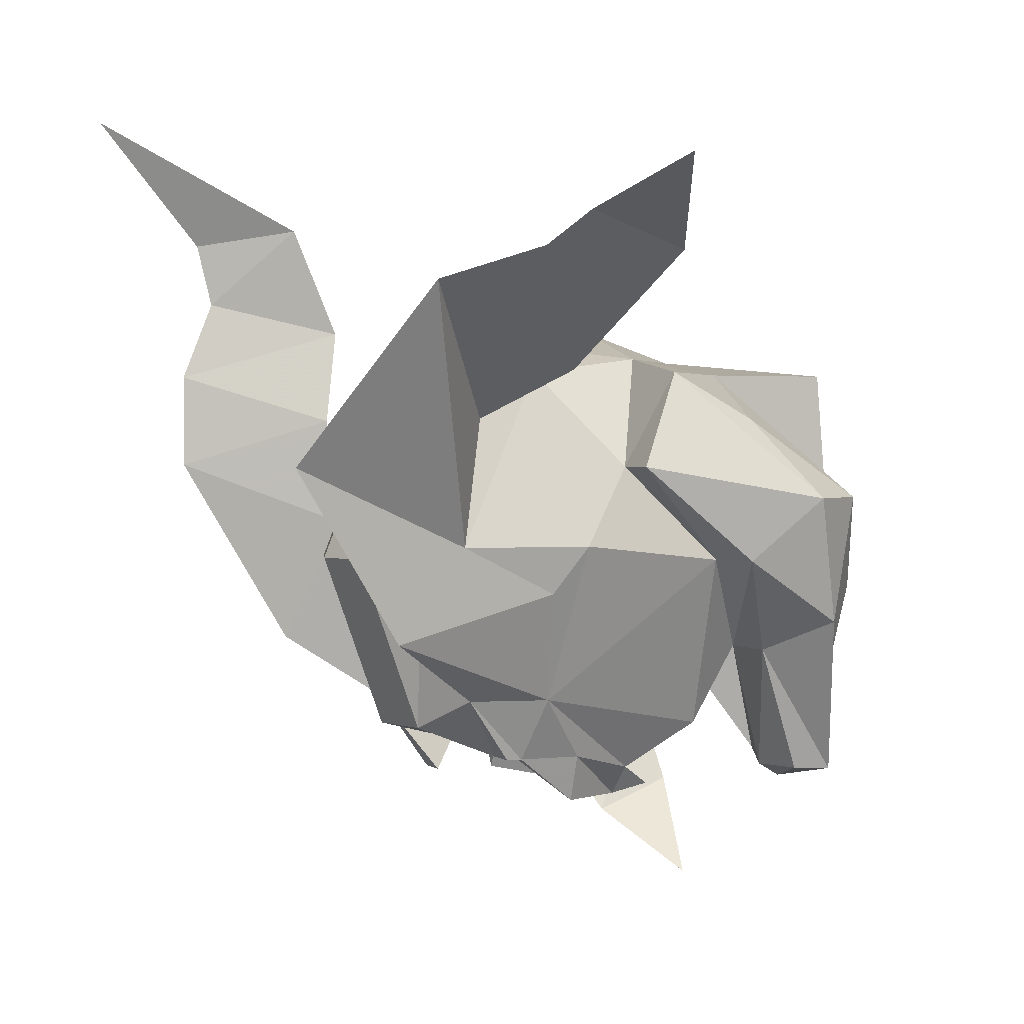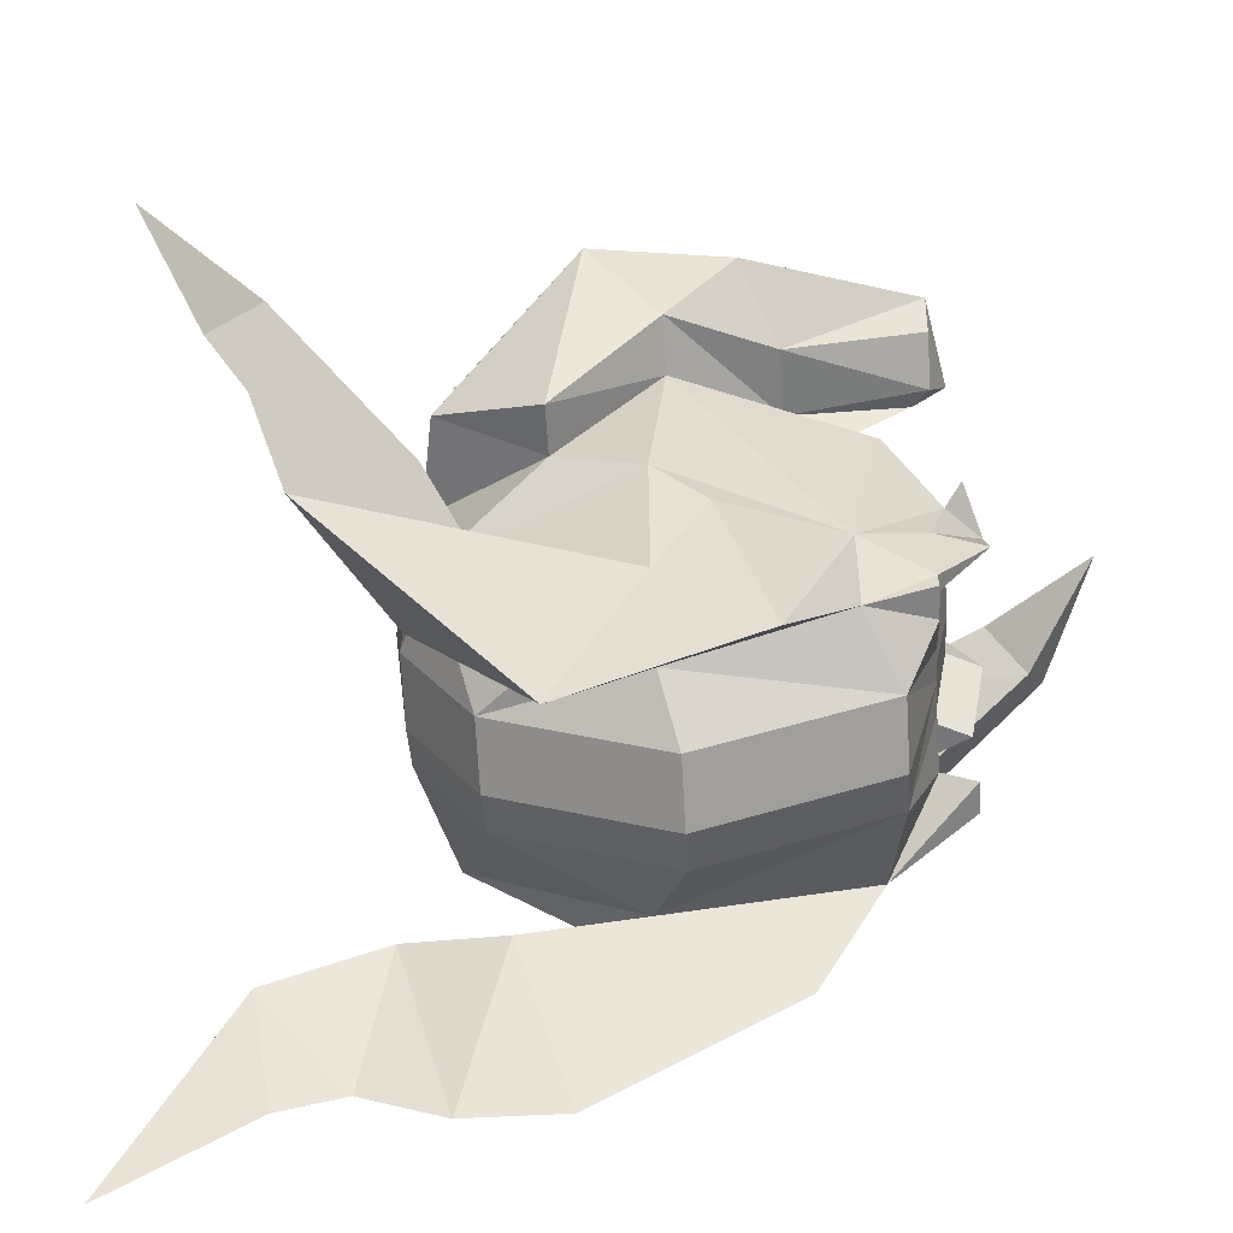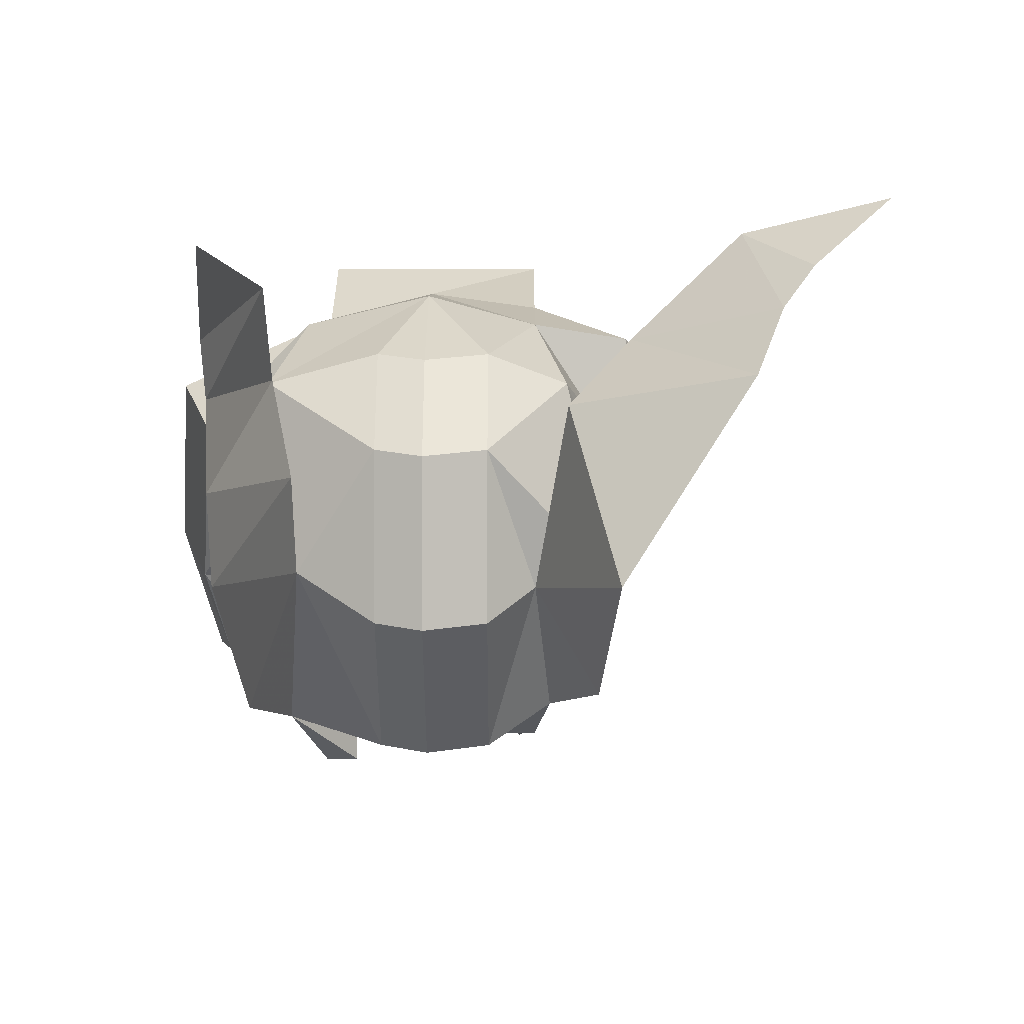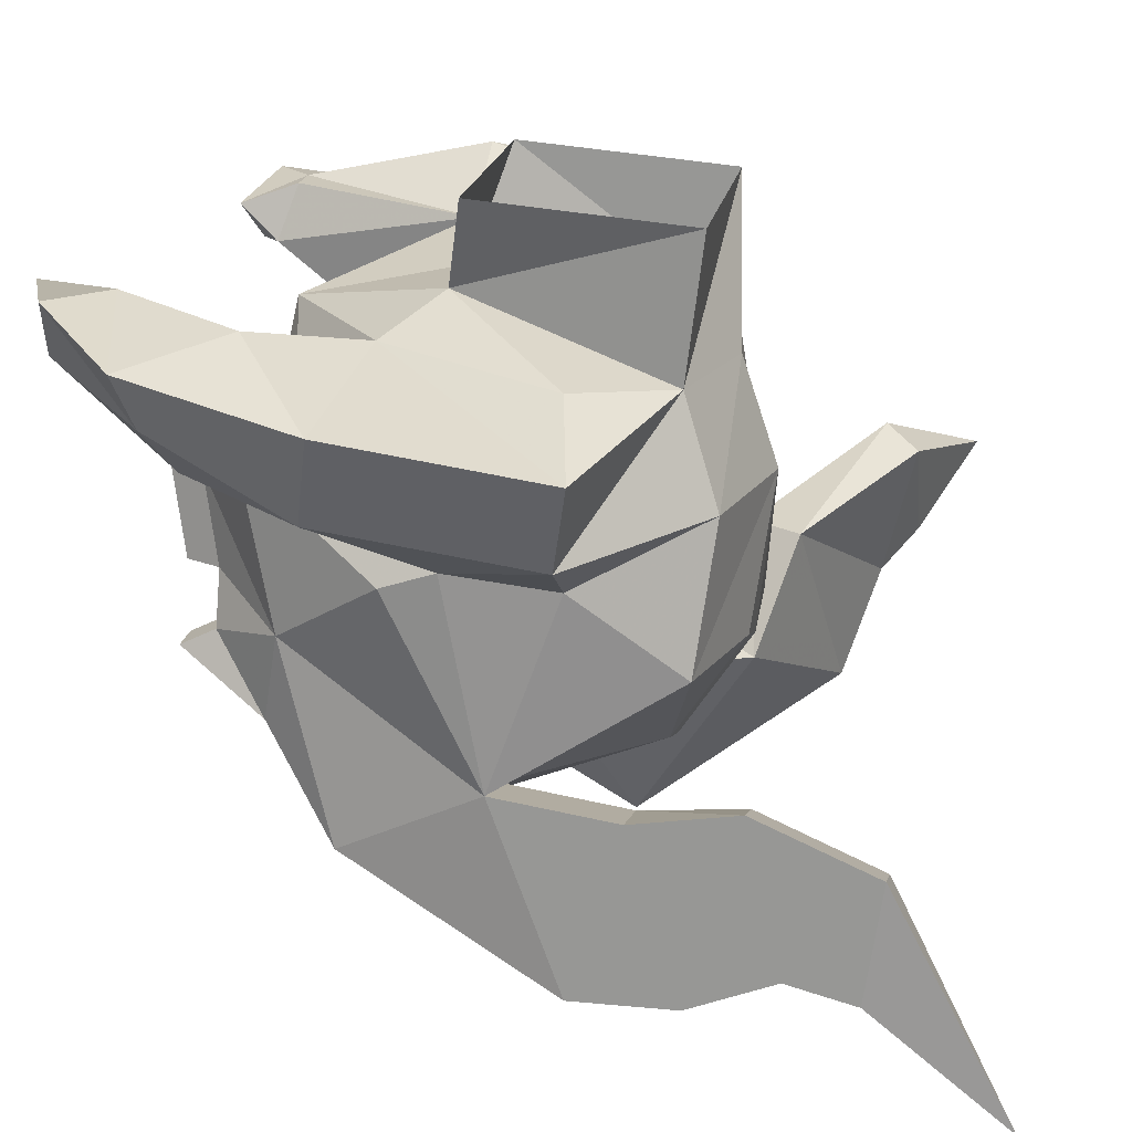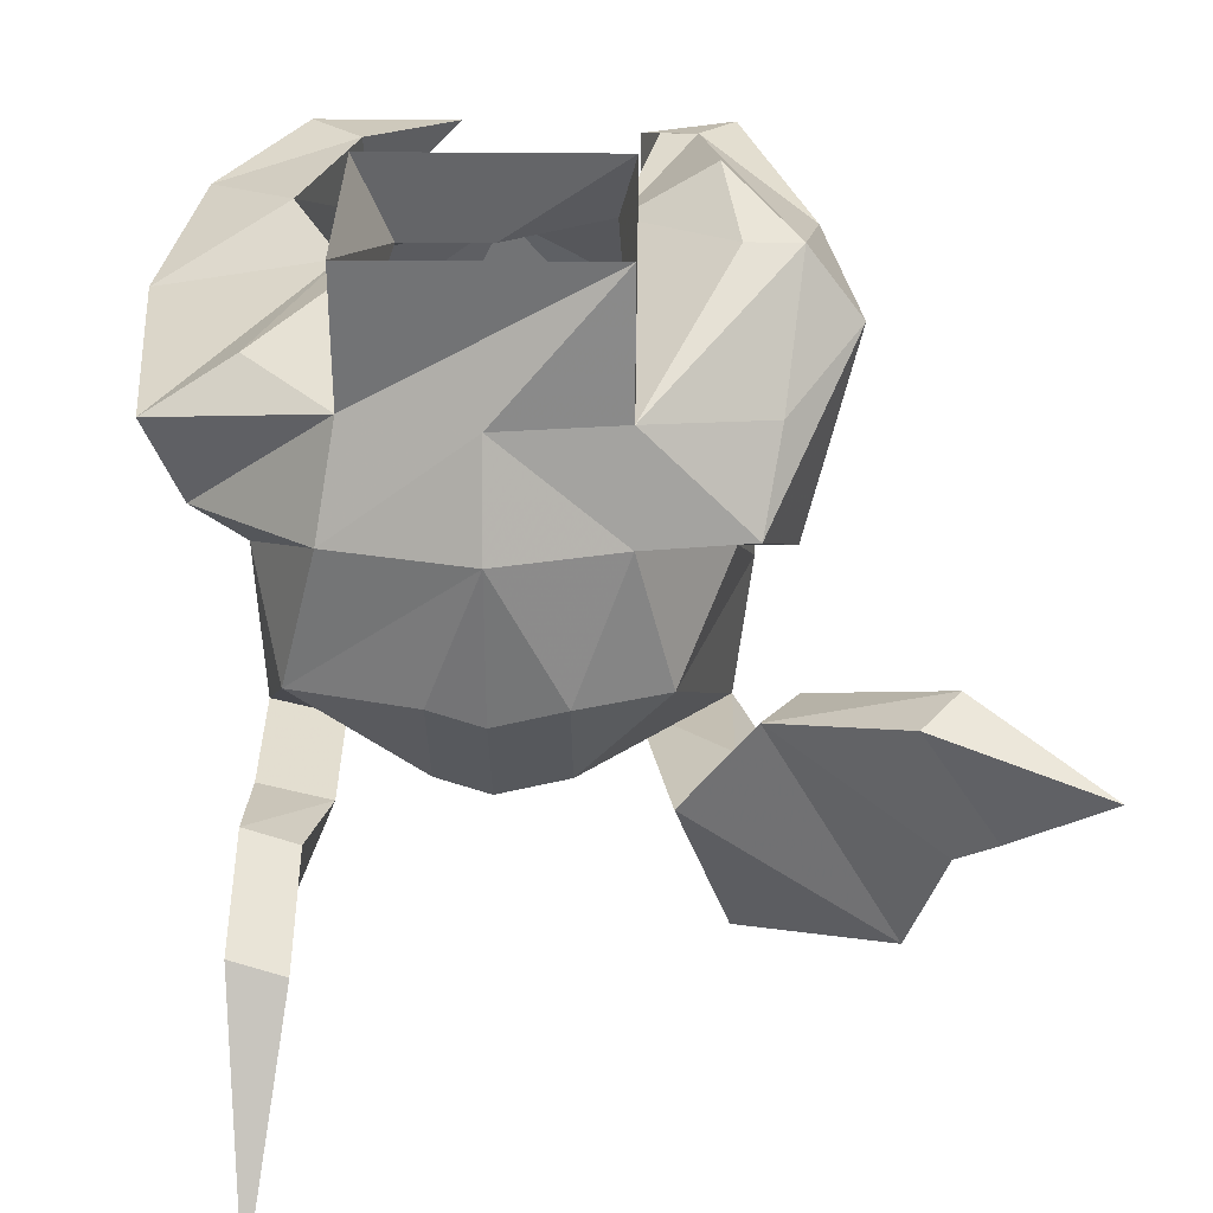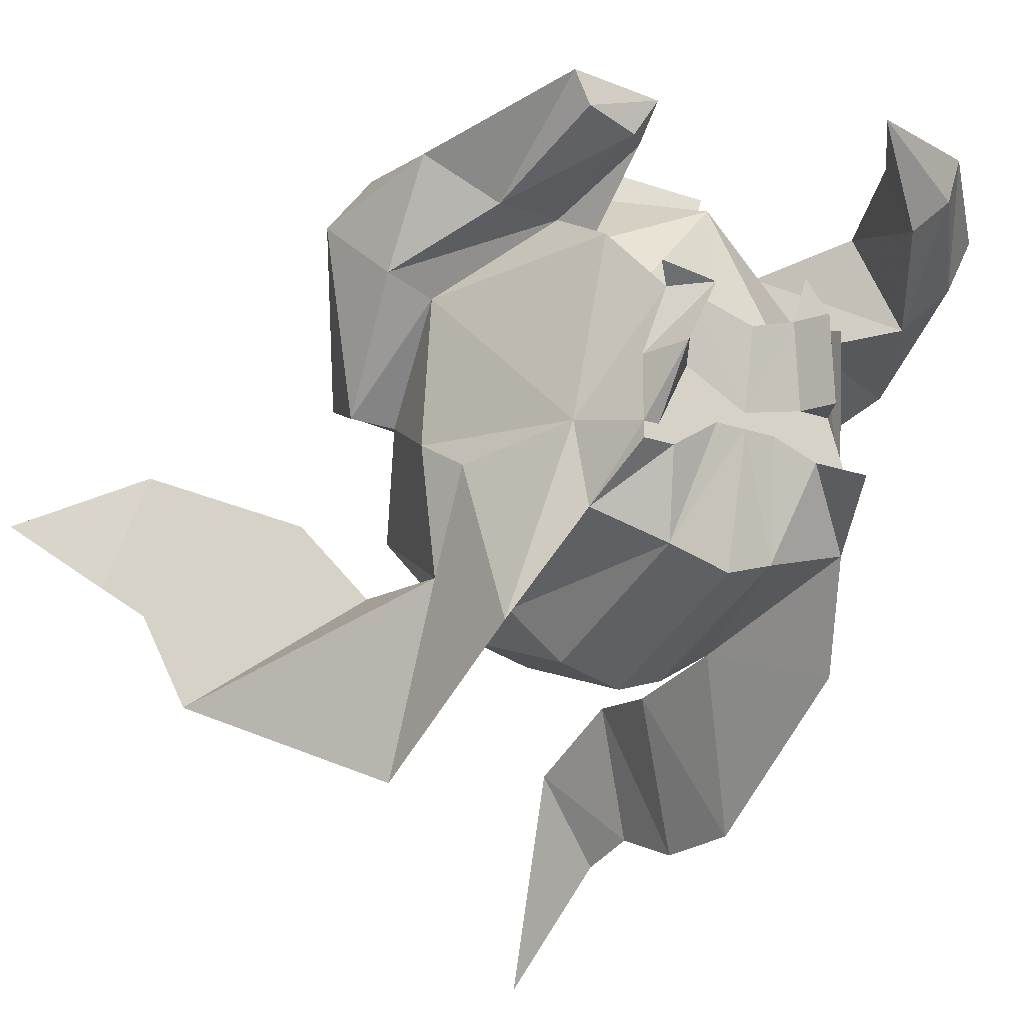
<metadata>
{"format":"obj","ext":"obj","renderer":"f3d","projection":"perspective","resolution":1024,"background":"white","views":[{"elev":1.6,"azim":66.4,"up":"+Z"},{"elev":-57.2,"azim":93.4,"up":"+Y"},{"elev":24.8,"azim":0.2,"up":"+Z"},{"elev":19.8,"azim":-79.9,"up":"+Y"},{"elev":27.0,"azim":1.1,"up":"+Y"},{"elev":-20.6,"azim":147.8,"up":"+Y"}]}
</metadata>
<code>
v -0.05469 -1.461 -0.1641
v -0.07031 -1.492 -0.1406
v -0.07812 -1.453 -0.1328
v -0.04688 -1.438 -0.1641
v -0.03125 -1.438 -0.1641
v -0.03906 -1.461 -0.1641
v -0.03906 -1.469 -0.1797
v -0.05469 -1.469 -0.1797
v -0.02344 -1.508 -0.1484
v -0.0625 -1.516 -0.04688
v -0.08594 -1.539 -0.1094
v -0.09375 -1.508 -0.04688
v -0.1016 -1.422 -0.08594
v -0.07031 -1.383 -0.1484
v -0.03906 -1.398 -0.1719
v -0.03125 -1.398 -0.1875
v -0.03906 -1.438 -0.1797
v -0.02344 -1.398 -0.1719
v 0 -1.445 -0.1641
v -0.01562 -1.453 -0.1641
v 0 -1.453 -0.1641
v 0 -1.516 -0.1484
v -0.02344 -1.539 -0.0625
v -0.02344 -1.508 0.01562
v -0.07812 -1.461 0.03125
v -0.09375 -1.516 0.007812
v -0.0625 -1.523 0.007812
v -0.09375 -1.594 -0.01562
v -0.09375 -1.594 0.03125
v -0.09375 -1.578 0.07031
v -0.09375 -1.508 0.05469
v -0.07031 -1.516 0.05469
v -0.07031 -1.539 0.1094
v -0.09375 -1.586 0.1016
v -0.09375 -1.531 0.1094
v 0 -1.406 -0.1719
v 0.03125 -1.398 -0.1719
v 0.03125 -1.43 -0.1641
v 0.01562 -1.453 -0.1641
v 0 -1.398 0.05469
v 0 -1.352 0.03906
v -0.0625 -1.398 0.03906
v -0.02344 -1.461 0.04688
v 0 -1.469 0.04688
v 0.03125 -1.461 0.04688
v 0.05469 -1.398 0.03906
v 0.05469 -1.352 0.03125
v 0.05469 -1.289 0.03125
v -0.05469 -1.352 0.02344
v -0.1172 -1.406 -0.01562
v -0.09375 -1.422 -0.01562
v -0.1016 -1.414 -0.0625
v -0.07031 -1.383 -0.125
v -0.125 -1.391 -0.1094
v -0.09375 -1.383 -0.1641
v -0.0625 -1.336 -0.09375
v 0 -1.336 -0.1406
v -0.03125 -1.398 -0.1484
v 0 -1.398 -0.1484
v 0.04688 -1.391 -0.1484
v 0.05469 -1.359 -0.125
v 0.0625 -1.344 -0.1094
v 0.05469 -1.328 -0.1641
v 0.0625 -1.328 -0.1719
v 0.09375 -1.344 -0.1094
v 0.125 -1.367 -0.0625
v 0.1016 -1.375 -0.0625
v 0.0625 -1.367 -0.1484
v 0.07031 -1.453 -0.1328
v 0.04688 -1.398 -0.1719
v 0.05469 -1.43 -0.1641
v 0.03125 -1.398 -0.1875
v 0.05469 -1.391 -0.1797
v 0.04688 -1.43 -0.1875
v 0.05469 -1.461 -0.1641
v 0.04688 -1.461 -0.1641
v 0.03906 -1.469 -0.1641
v 0.03125 -1.508 -0.1484
v 0.03125 -1.539 -0.0625
v 0 -1.547 -0.0625
v 0 -1.516 0.01562
v -0.09375 -1.344 -0.01562
v -0.03906 -1.32 -0.07031
v -0.1328 -1.367 -0.007812
v -0.05469 -1.289 0.03125
v -0.05469 -1.281 -0.0625
v 0 -1.32 -0.07031
v 0.05469 -1.281 -0.0625
v 0.04688 -1.312 -0.07812
v 0.0625 -1.305 -0.1562
v 0.05469 -1.312 -0.1797
v 0.08594 -1.32 -0.1719
v 0.09375 -1.305 -0.1719
v 0.125 -1.32 -0.09375
v 0.1406 -1.336 -0.03125
v 0.1172 -1.422 -0.01562
v 0.09375 -1.422 -0.01562
v 0.1016 -1.445 -0.05469
v 0.09375 -1.461 -0.07812
v 0.08594 -1.539 -0.1016
v 0.0625 -1.492 -0.1328
v -0.08594 -1.328 -0.1406
v -0.1406 -1.352 -0.1016
v -0.1172 -1.359 -0.1719
v -0.07812 -1.344 -0.2188
v -0.0625 -1.359 -0.2109
v -0.0625 -1.32 -0.1953
v -0.125 -1.336 -0.1797
v -0.08594 -1.32 -0.2188
v -0.02344 -1.328 -0.2422
v -0.03125 -1.375 -0.1719
v 0.03125 -1.508 0.01562
v 0.07031 -1.461 0.03125
v 0.1016 -1.398 0.03125
v 0.1094 -1.359 0.007812
v 0.1172 -1.305 -0.03125
v 0.09375 -1.305 -0.03125
v -0.08594 -1.641 0.1641
v 0.05469 -1.516 -0.05469
v 0.09375 -1.508 -0.05469
v 0.09375 -1.594 -0.01562
v 0.05469 -1.469 -0.1641
v 0.1562 -1.547 0.07031
v 0.07031 -1.508 0.03906
v 0.09375 -1.5 0.007812
v 0.1719 -1.5 0.08594
v 0.1016 -1.461 0.05469
v 0.1172 -1.461 0.03125
v 0.1875 -1.484 0.1016
v 0.1562 -1.438 0.1016
v 0.1719 -1.43 0.08594
v 0.2266 -1.453 0.125
v 0.07812 -1.305 -0.1562
v 0.08594 -1.289 -0.07812
f 1 2 3
f 2 6 9
f 2 9 10
f 2 10 11
f 2 11 3
f 3 11 12
f 3 12 13
f 3 13 14
f 3 14 15
f 3 15 4
f 5 18 19
f 6 20 9
f 9 23 10
f 10 23 24
f 10 24 25
f 10 25 12
f 10 12 26
f 10 26 27
f 10 27 28
f 10 28 11
f 11 28 12
f 12 28 29
f 12 29 26
f 26 29 30
f 26 30 31
f 26 31 27
f 26 27 29
f 29 27 32
f 29 32 30
f 30 32 33
f 30 33 34
f 30 34 31
f 31 34 35
f 31 35 32
f 31 32 27
f 19 18 36
f 40 41 42
f 40 42 25
f 40 25 43
f 41 48 49
f 41 49 42
f 42 51 25
f 25 51 12
f 12 51 52
f 12 52 13
f 13 52 14
f 14 52 53
f 53 56 57
f 53 57 58
f 58 57 59
f 24 43 25
f 82 49 83
f 82 83 56
f 85 83 49
f 85 49 48
f 86 83 85
f 83 86 87
f 83 87 57
f 83 57 56
f 86 88 87
f 28 27 29
f 32 35 33
f 33 35 118
f 33 118 34
f 34 118 35
f 1 3 4
f 1 4 5
f 1 5 6
f 5 19 20
f 5 20 6
f 19 21 20
f 1 6 7
f 1 7 8
f 1 8 2
f 2 8 7
f 2 7 6
f 4 15 16
f 4 16 17
f 4 17 5
f 5 17 18
f 9 20 21
f 9 21 22
f 9 22 23
f 40 43 44
f 42 49 50
f 42 50 51
f 53 52 54
f 53 54 55
f 53 55 56
f 22 80 23
f 23 80 24
f 24 80 81
f 24 81 43
f 82 56 84
f 82 84 49
f 49 84 50
f 50 84 54
f 50 54 52
f 50 52 51
f 56 55 102
f 56 102 103
f 56 103 84
f 84 103 54
f 54 103 104
f 54 104 55
f 55 104 105
f 55 105 106
f 55 106 102
f 102 106 107
f 102 107 108
f 102 108 103
f 103 108 104
f 104 108 109
f 104 109 105
f 105 109 110
f 105 110 106
f 106 110 107
f 107 110 109
f 107 109 108
f 18 17 16
f 18 16 111
f 111 16 15
f 81 44 43
f 19 36 37
f 19 37 38
f 59 57 60
f 60 57 61
f 60 61 62
f 57 89 61
f 69 99 100
f 69 100 101
f 69 101 75
f 100 99 120
f 100 120 121
f 100 121 119
f 100 119 101
f 120 123 121
f 121 123 124
f 121 124 119
f 120 125 123
f 123 125 126
f 123 126 127
f 123 127 124
f 124 127 128
f 124 128 125
f 125 128 126
f 126 128 129
f 126 129 130
f 126 130 127
f 127 130 131
f 127 131 128
f 128 131 129
f 129 131 132
f 129 132 130
f 130 132 131
f 19 38 39
f 19 39 21
f 74 71 75
f 74 75 76
f 74 76 38
f 38 76 39
f 69 75 71
f 40 44 45
f 73 72 37
f 37 72 74
f 37 74 38
f 38 74 71
f 39 78 21
f 21 78 22
f 22 78 79
f 22 79 80
f 65 92 93
f 65 93 94
f 65 94 66
f 66 94 95
f 66 95 96
f 44 81 112
f 44 112 45
f 79 112 81
f 79 81 80
f 122 101 77
f 122 77 75
f 75 77 76
f 91 93 92
f 95 115 114
f 40 45 46
f 40 46 41
f 41 46 47
f 41 47 48
f 62 67 68
f 68 67 69
f 68 69 70
f 70 69 71
f 39 76 77
f 39 77 78
f 87 88 89
f 87 89 57
f 67 97 98
f 67 98 69
f 69 98 99
f 45 112 113
f 45 113 46
f 46 113 97
f 47 117 89
f 47 89 88
f 47 88 48
f 78 101 119
f 78 119 79
f 79 119 112
f 113 98 97
f 98 113 120
f 98 120 99
f 119 124 125
f 119 125 120
f 119 120 112
f 112 120 113
f 101 78 77
f 62 61 63
f 62 63 64
f 62 64 65
f 62 65 66
f 62 66 67
f 63 91 64
f 64 91 92
f 64 92 65
f 66 96 67
f 67 96 97
f 46 97 114
f 96 114 97
f 70 71 72
f 70 72 73
f 71 74 72
f 61 89 63
f 63 89 90
f 63 90 91
f 46 114 47
f 47 114 115
f 47 115 116
f 47 116 117
f 122 75 101
f 93 91 133
f 93 133 94
f 94 133 116
f 94 116 95
f 95 116 115
f 95 114 96
f 91 90 133
f 133 90 89
f 133 89 134
f 133 134 116
f 116 134 117
f 117 134 89

</code>
